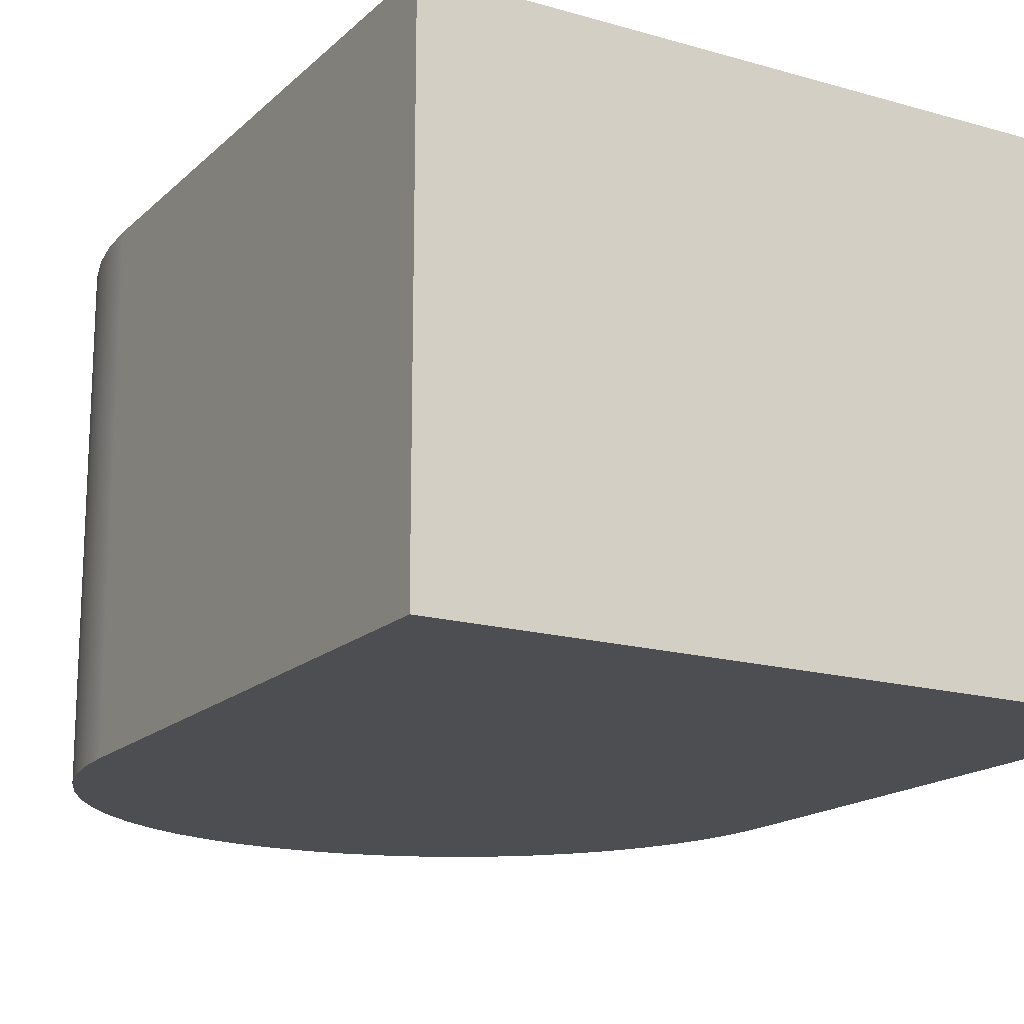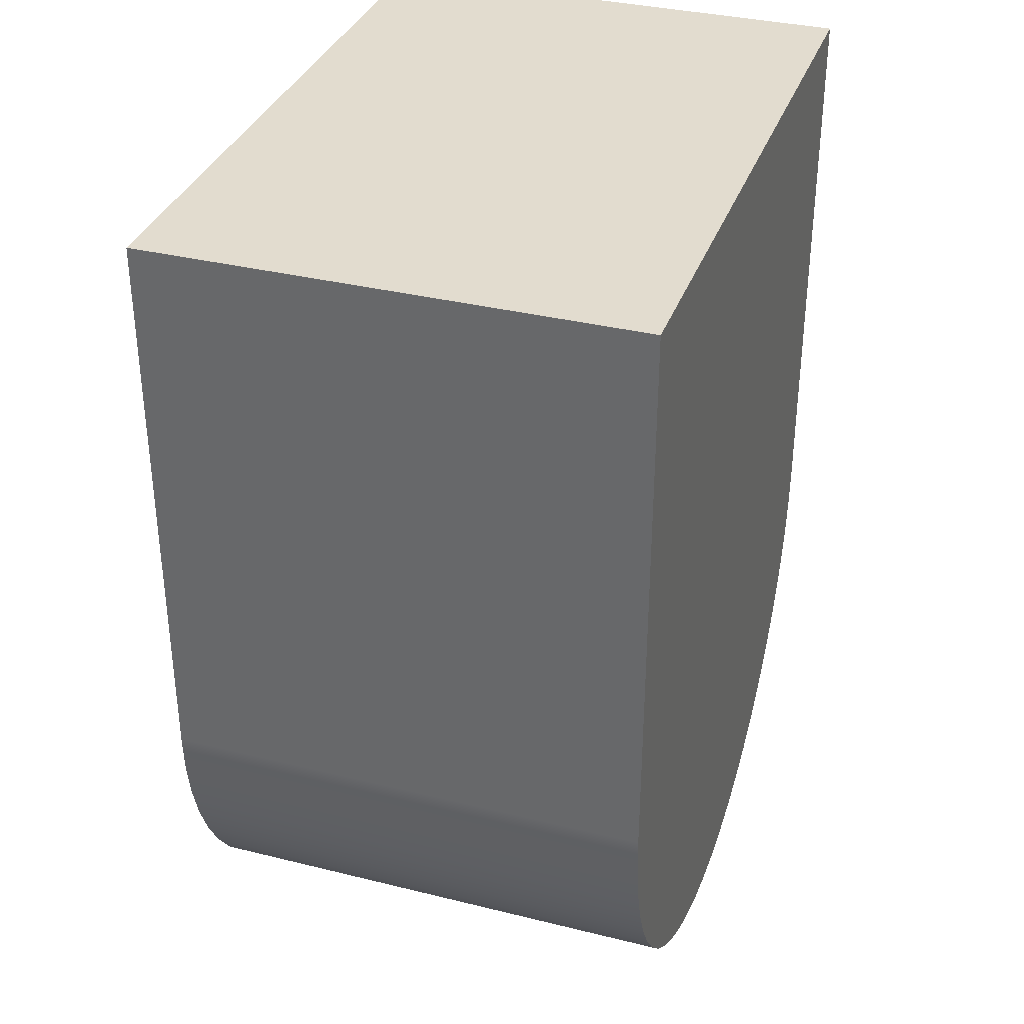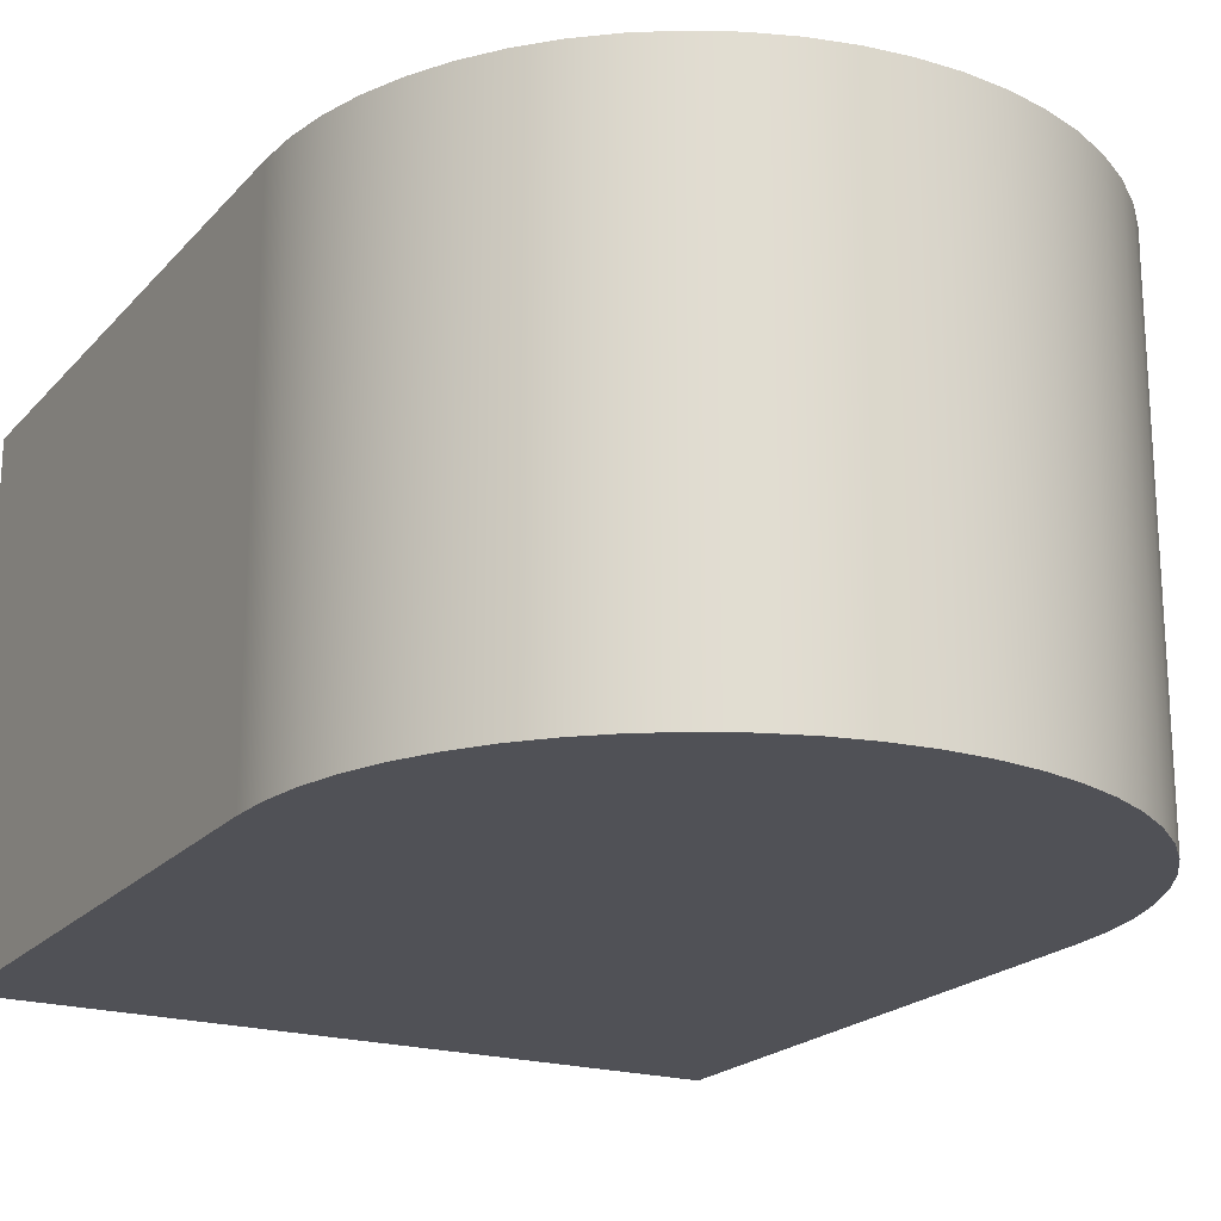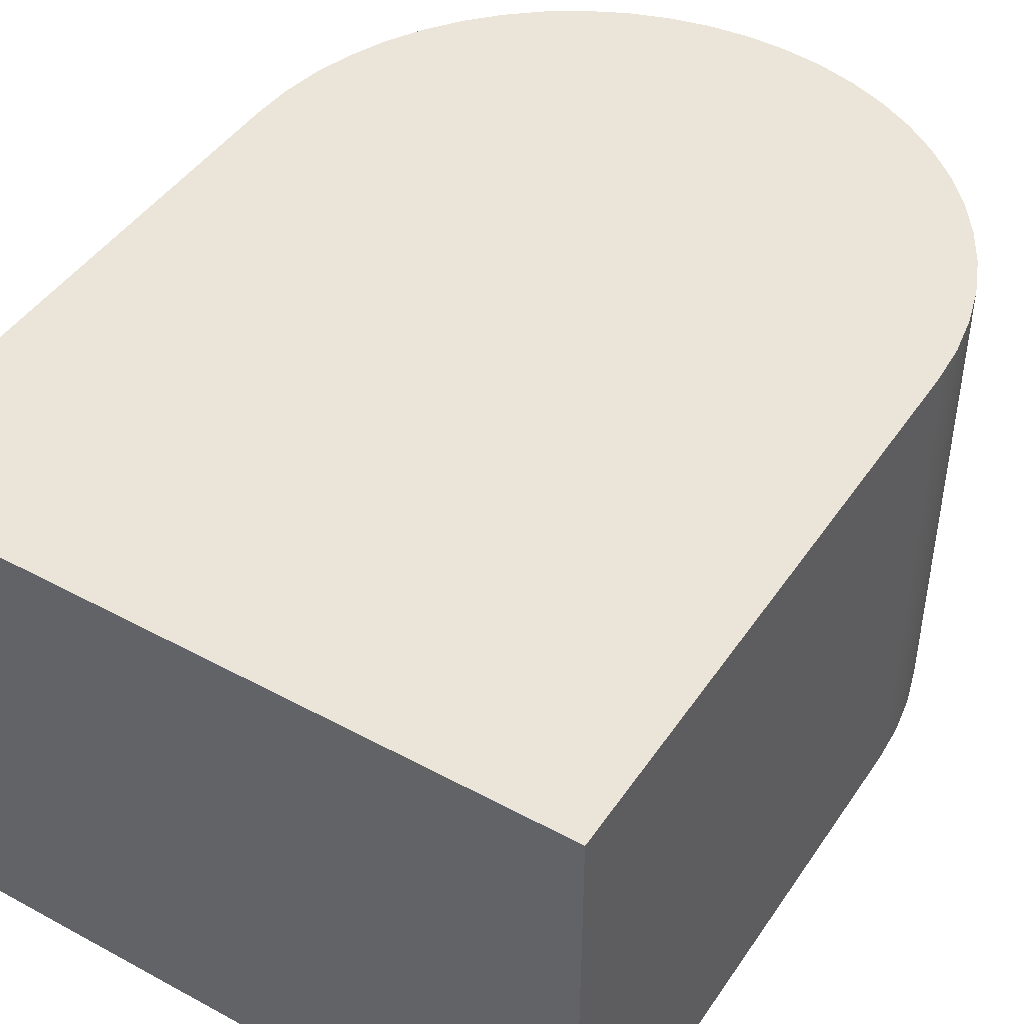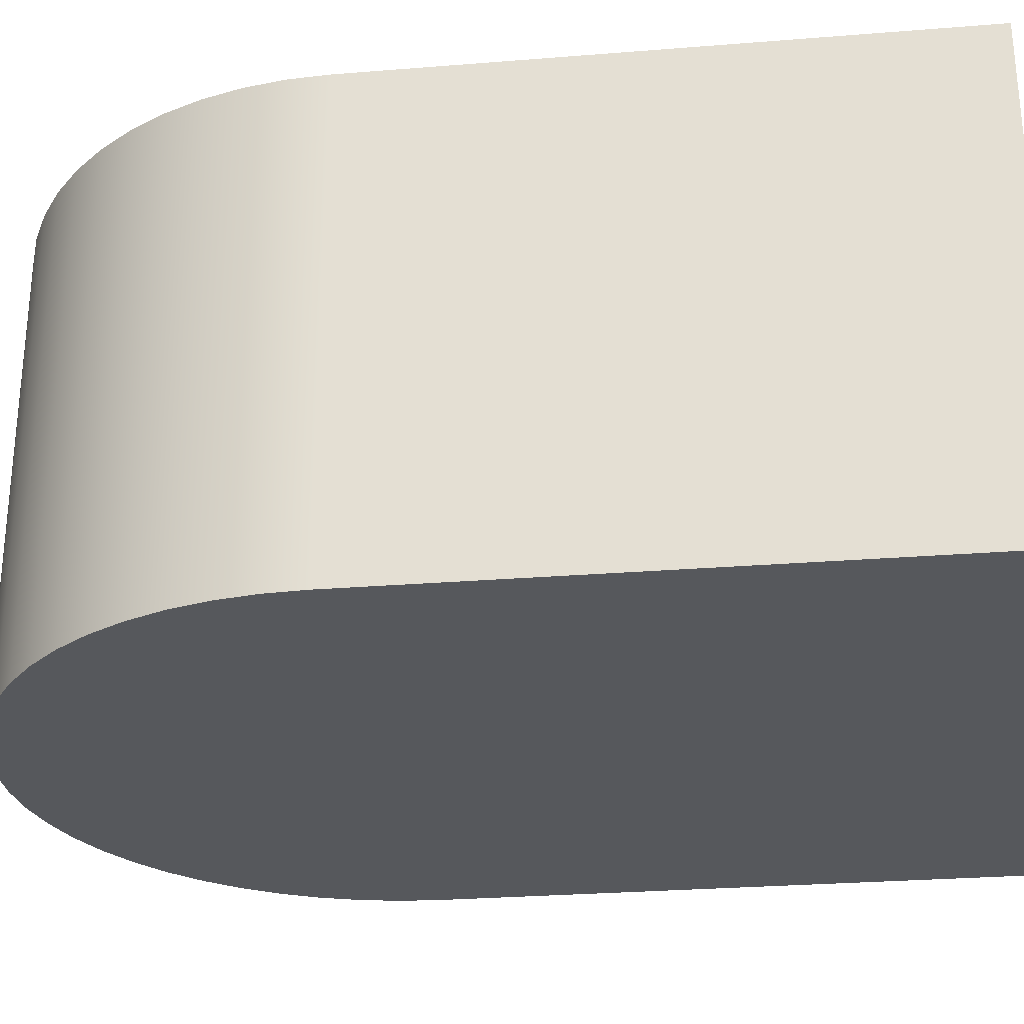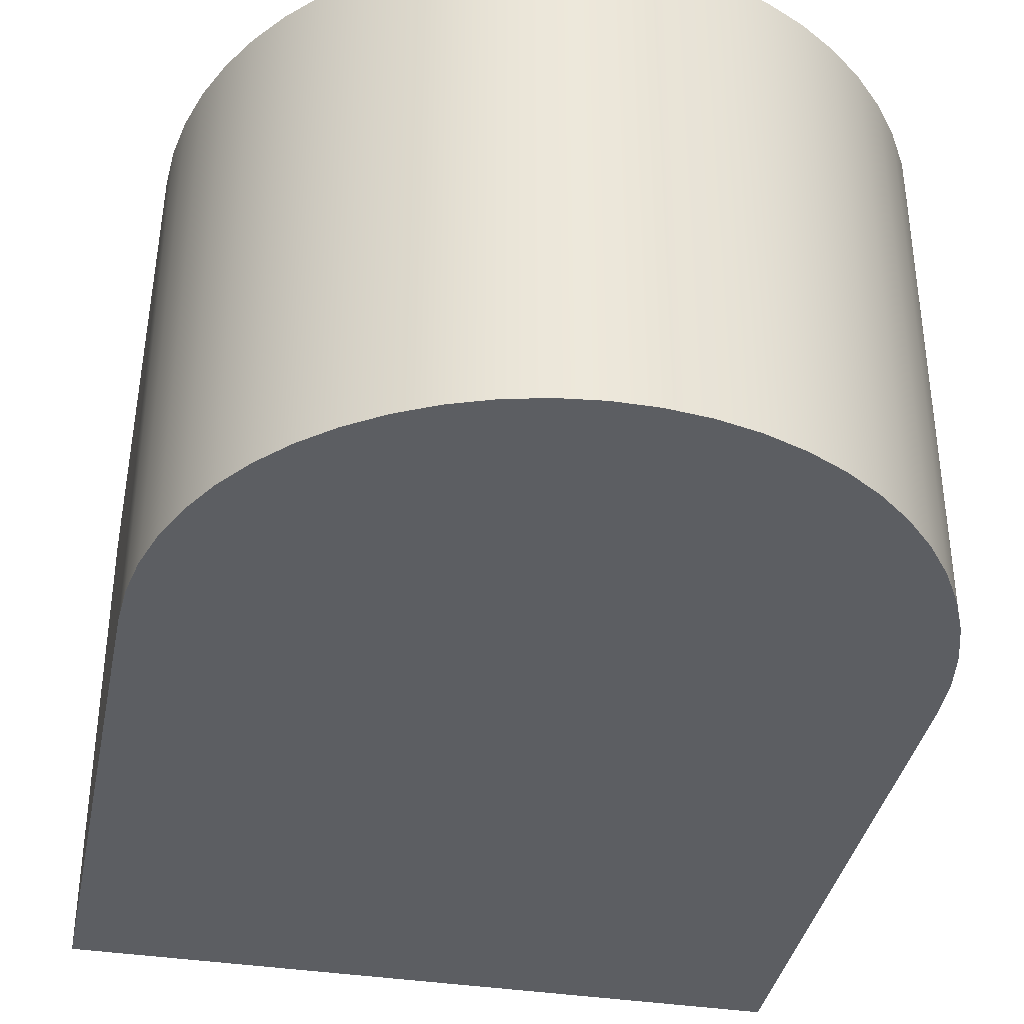
<metadata>
{"format":"obj","ext":"obj","renderer":"f3d","projection":"perspective","resolution":1024,"background":"white","views":[{"elev":-16.8,"azim":-30.1,"up":"+Y"},{"elev":34.6,"azim":-71.6,"up":"+Z"},{"elev":-20.5,"azim":150.9,"up":"+Y"},{"elev":45.2,"azim":32.0,"up":"+Y"},{"elev":-28.3,"azim":-83.1,"up":"+Y"},{"elev":-37.4,"azim":168.7,"up":"+Y"}]}
</metadata>
<code>
v 51.35 0 -8.108
v 51.34 0 -8.186
v 51.33 0 -8.263
v 51.31 0 -8.338
v 51.27 0 -8.41
v 51.24 0 -8.478
v 51.19 0 -8.541
v 51.13 0 -8.598
v 51.07 0 -8.648
v 51.01 0 -8.691
v 50.94 0 -8.726
v 50.87 0 -8.753
v 50.79 0 -8.771
v 50.71 0 -8.78
v 50.63 0 -8.78
v 50.56 0 -8.771
v 50.48 0 -8.753
v 50.41 0 -8.726
v 50.34 0 -8.691
v 50.27 0 -8.648
v 50.21 0 -8.598
v 50.16 0 -8.541
v 50.11 0 -8.478
v 50.07 0 -8.41
v 50.04 0 -8.338
v 50.02 0 -8.263
v 50 0 -8.186
v 50 0 -8.108
v 50 0.9525 -8.108
v 50 0.9525 -8.186
v 50.02 0.9525 -8.263
v 50.04 0.9525 -8.338
v 50.07 0.9525 -8.41
v 50.11 0.9525 -8.478
v 50.16 0.9525 -8.541
v 50.21 0.9525 -8.598
v 50.27 0.9525 -8.648
v 50.34 0.9525 -8.691
v 50.41 0.9525 -8.726
v 50.48 0.9525 -8.753
v 50.56 0.9525 -8.771
v 50.63 0.9525 -8.78
v 50.71 0.9525 -8.78
v 50.79 0.9525 -8.771
v 50.87 0.9525 -8.753
v 50.94 0.9525 -8.726
v 51.01 0.9525 -8.691
v 51.07 0.9525 -8.648
v 51.13 0.9525 -8.598
v 51.19 0.9525 -8.541
v 51.24 0.9525 -8.478
v 51.27 0.9525 -8.41
v 51.31 0.9525 -8.338
v 51.33 0.9525 -8.263
v 51.34 0.9525 -8.186
v 51.35 0.9525 -8.108
v 51.35 0 -7
v 51.35 0 -8.108
v 51.35 0.9525 -8.108
v 51.35 0.9525 -7
v 50 0 -7
v 51.35 0 -7
v 51.35 0.9525 -7
v 50 0.9525 -7
v 50 0 -8.108
v 50 0 -7
v 50 0.9525 -7
v 50 0.9525 -8.108
v 50 0.9525 -8.108
v 50 0.9525 -7
v 51.35 0.9525 -7
v 51.35 0.9525 -8.108
v 51.34 0.9525 -8.186
v 51.33 0.9525 -8.263
v 51.31 0.9525 -8.338
v 51.27 0.9525 -8.41
v 51.24 0.9525 -8.478
v 51.19 0.9525 -8.541
v 51.13 0.9525 -8.598
v 51.07 0.9525 -8.648
v 51.01 0.9525 -8.691
v 50.94 0.9525 -8.726
v 50.87 0.9525 -8.753
v 50.79 0.9525 -8.771
v 50.71 0.9525 -8.78
v 50.63 0.9525 -8.78
v 50.56 0.9525 -8.771
v 50.48 0.9525 -8.753
v 50.41 0.9525 -8.726
v 50.34 0.9525 -8.691
v 50.27 0.9525 -8.648
v 50.21 0.9525 -8.598
v 50.16 0.9525 -8.541
v 50.11 0.9525 -8.478
v 50.07 0.9525 -8.41
v 50.04 0.9525 -8.338
v 50.02 0.9525 -8.263
v 50 0.9525 -8.186
v 50 0 -7
v 50 0 -8.108
v 50 0 -8.186
v 50.02 0 -8.263
v 50.04 0 -8.338
v 50.07 0 -8.41
v 50.11 0 -8.478
v 50.16 0 -8.541
v 50.21 0 -8.598
v 50.27 0 -8.648
v 50.34 0 -8.691
v 50.41 0 -8.726
v 50.48 0 -8.753
v 50.56 0 -8.771
v 50.63 0 -8.78
v 50.71 0 -8.78
v 50.79 0 -8.771
v 50.87 0 -8.753
v 50.94 0 -8.726
v 51.01 0 -8.691
v 51.07 0 -8.648
v 51.13 0 -8.598
v 51.19 0 -8.541
v 51.24 0 -8.478
v 51.27 0 -8.41
v 51.31 0 -8.338
v 51.33 0 -8.263
v 51.34 0 -8.186
v 51.35 0 -8.108
v 51.35 0 -7
g c590ad12-e2f5-11ea-a093-54bf646e7e1f
f 56 1 55
f 55 1 2
f 55 2 54
f 54 2 3
f 54 3 53
f 53 3 4
f 53 4 52
f 52 4 5
f 52 5 51
f 51 5 6
f 51 6 50
f 50 6 7
f 50 7 49
f 49 7 8
f 49 8 48
f 48 8 9
f 48 9 47
f 47 9 10
f 47 10 46
f 46 10 11
f 46 11 45
f 45 11 12
f 45 12 44
f 44 12 13
f 44 13 43
f 43 13 14
f 43 14 42
f 42 14 15
f 42 15 41
f 41 15 16
f 41 16 40
f 40 16 17
f 40 17 39
f 39 17 18
f 39 18 38
f 38 18 19
f 38 19 37
f 37 19 20
f 37 20 36
f 36 20 21
f 36 21 35
f 35 21 22
f 35 22 34
f 34 22 23
f 34 23 33
f 33 23 24
f 33 24 32
f 32 24 25
f 32 25 31
f 31 25 26
f 31 26 30
f 30 26 27
f 30 27 29
f 29 27 28
g c592f6fa-e2f5-11ea-852e-54bf646e7e1f
f 57 58 60
f 60 58 59
g c59540f4-e2f5-11ea-a5de-54bf646e7e1f
f 61 62 64
f 64 62 63
g c5978ae8-e2f5-11ea-b39d-54bf646e7e1f
f 65 66 68
f 68 66 67
g c599d4c0-e2f5-11ea-b6d9-54bf646e7e1f
f 70 71 69
f 69 71 72
f 69 72 98
f 98 72 73
f 98 73 97
f 97 73 74
f 97 74 96
f 96 74 95
f 95 74 94
f 94 74 93
f 93 74 92
f 92 74 91
f 91 74 90
f 90 74 89
f 89 74 88
f 88 74 87
f 87 74 86
f 86 74 85
f 85 74 84
f 84 74 83
f 83 74 82
f 82 74 81
f 81 74 80
f 80 74 79
f 79 74 78
f 78 74 77
f 77 74 76
f 76 74 75
g c59bf79e-e2f5-11ea-bd1f-54bf646e7e1f
f 128 99 127
f 127 99 100
f 127 100 126
f 126 100 101
f 126 101 125
f 125 101 102
f 125 102 124
f 124 102 123
f 123 102 122
f 122 102 121
f 121 102 120
f 120 102 119
f 119 102 118
f 118 102 117
f 117 102 116
f 116 102 115
f 115 102 114
f 114 102 113
f 113 102 112
f 112 102 111
f 111 102 110
f 110 102 109
f 109 102 108
f 108 102 107
f 107 102 106
f 106 102 105
f 105 102 104
f 104 102 103

</code>
